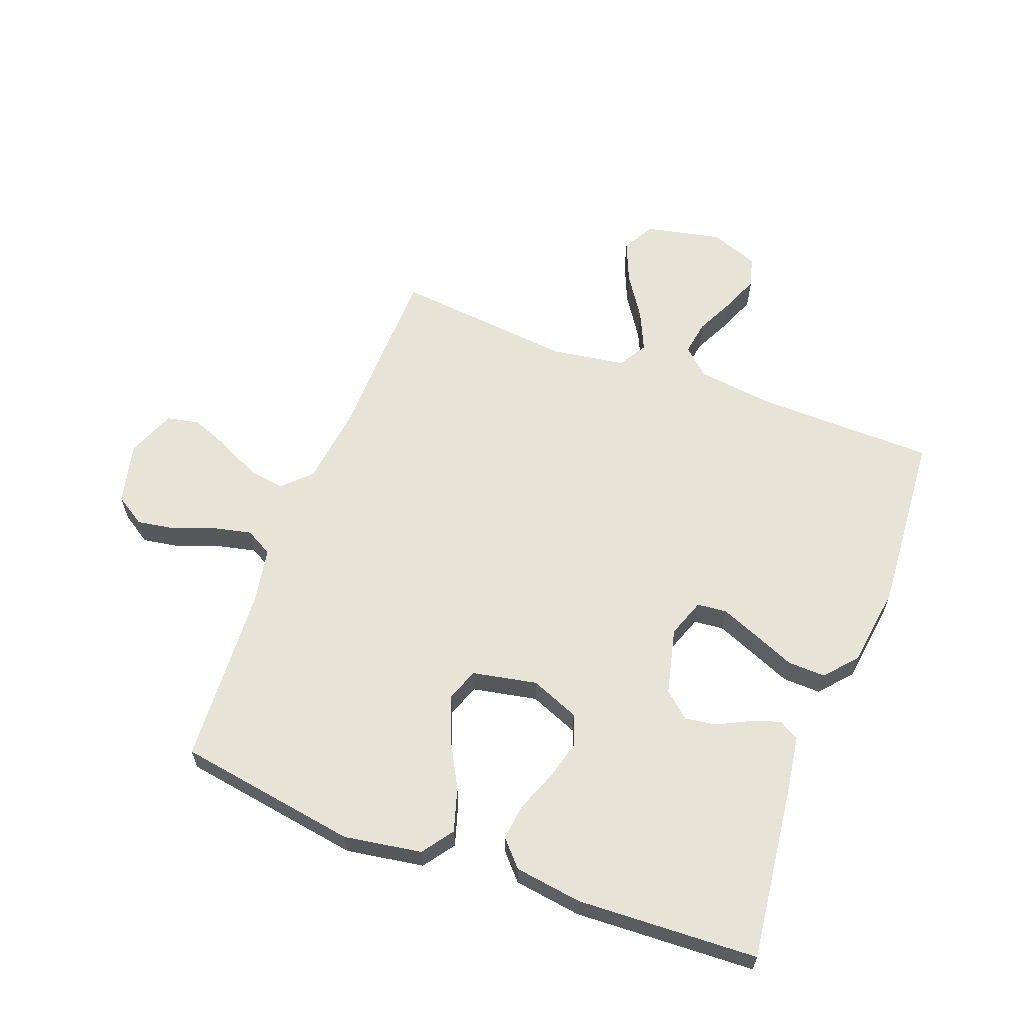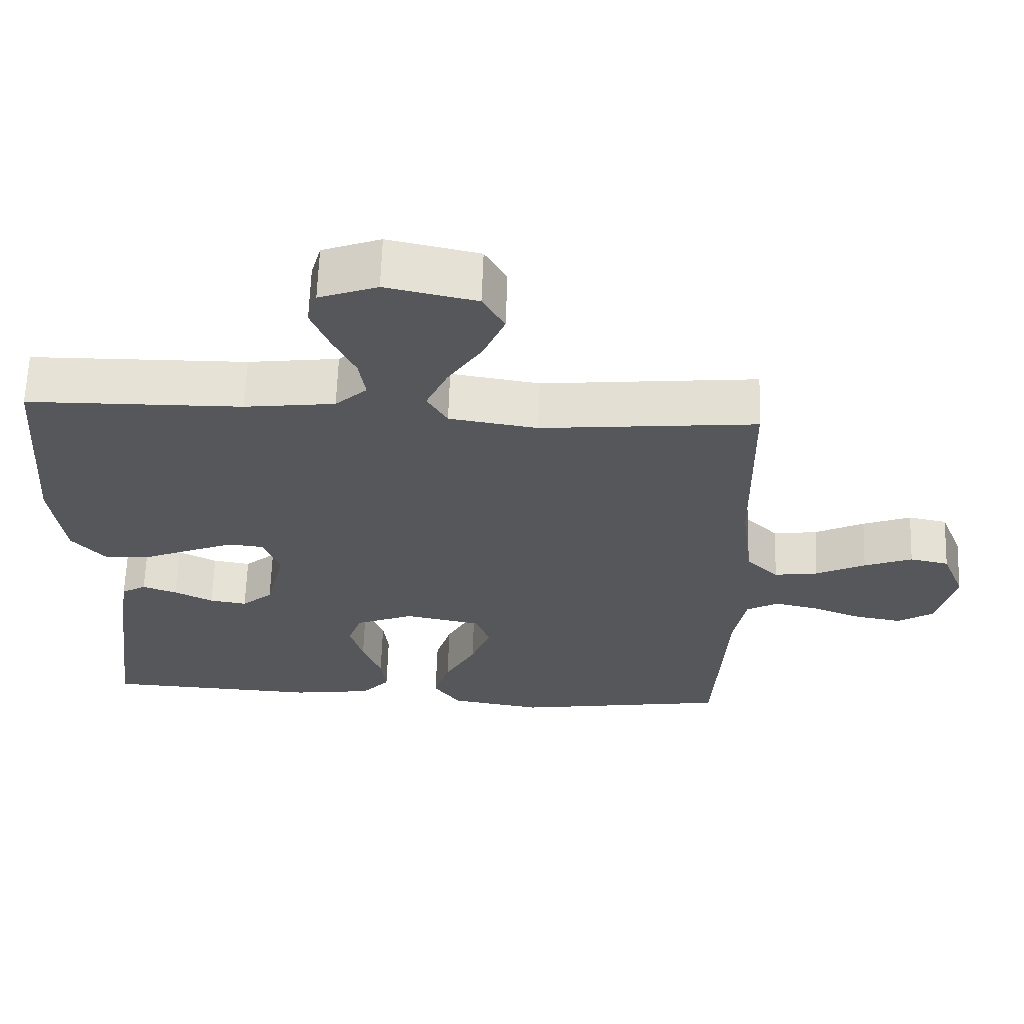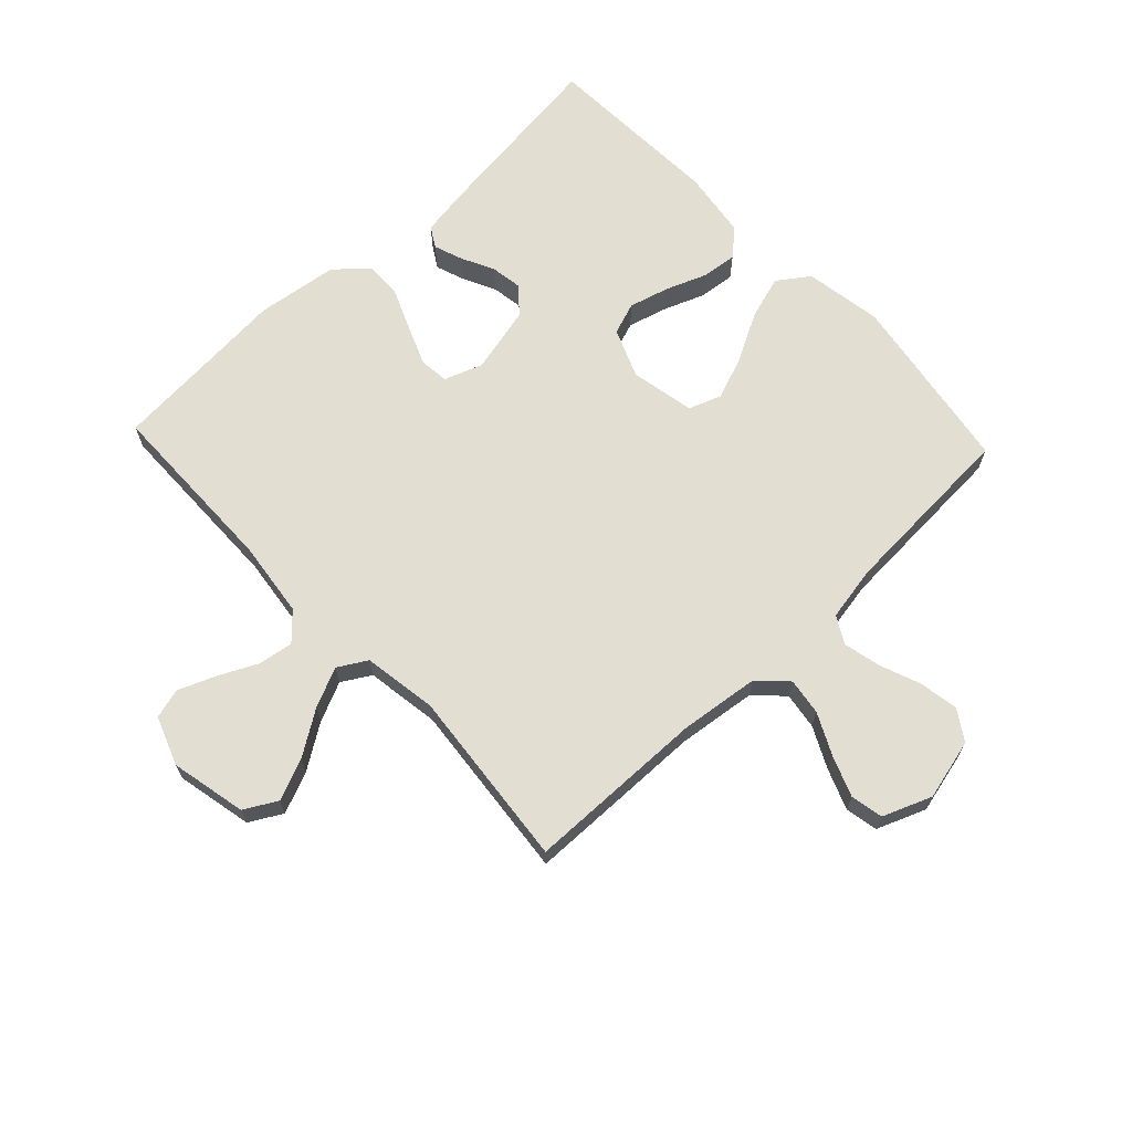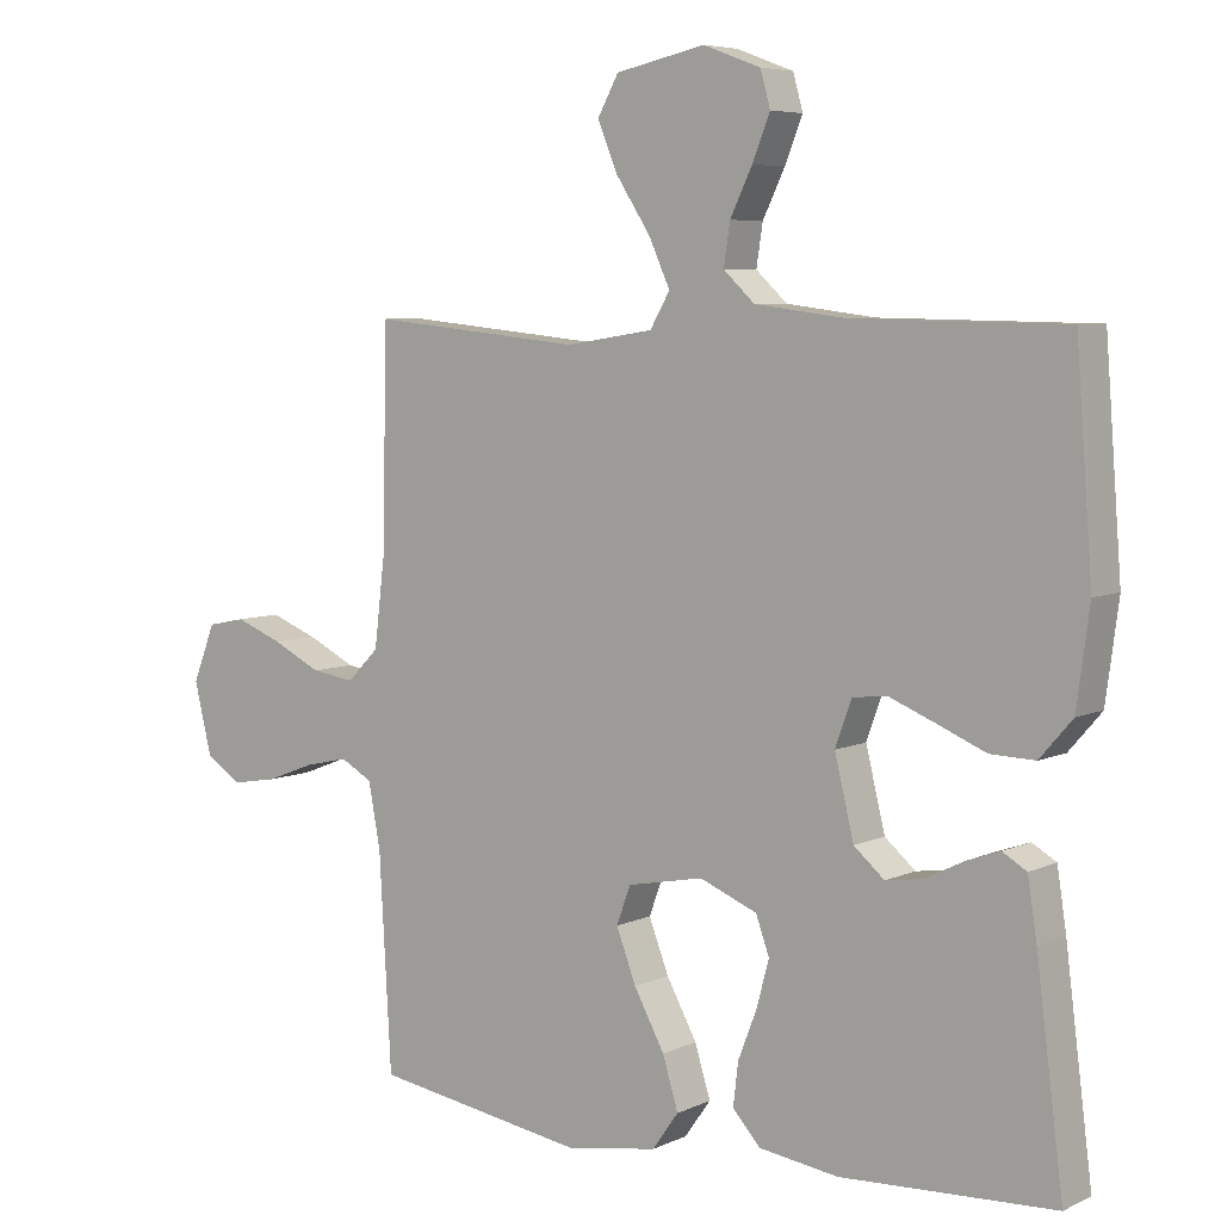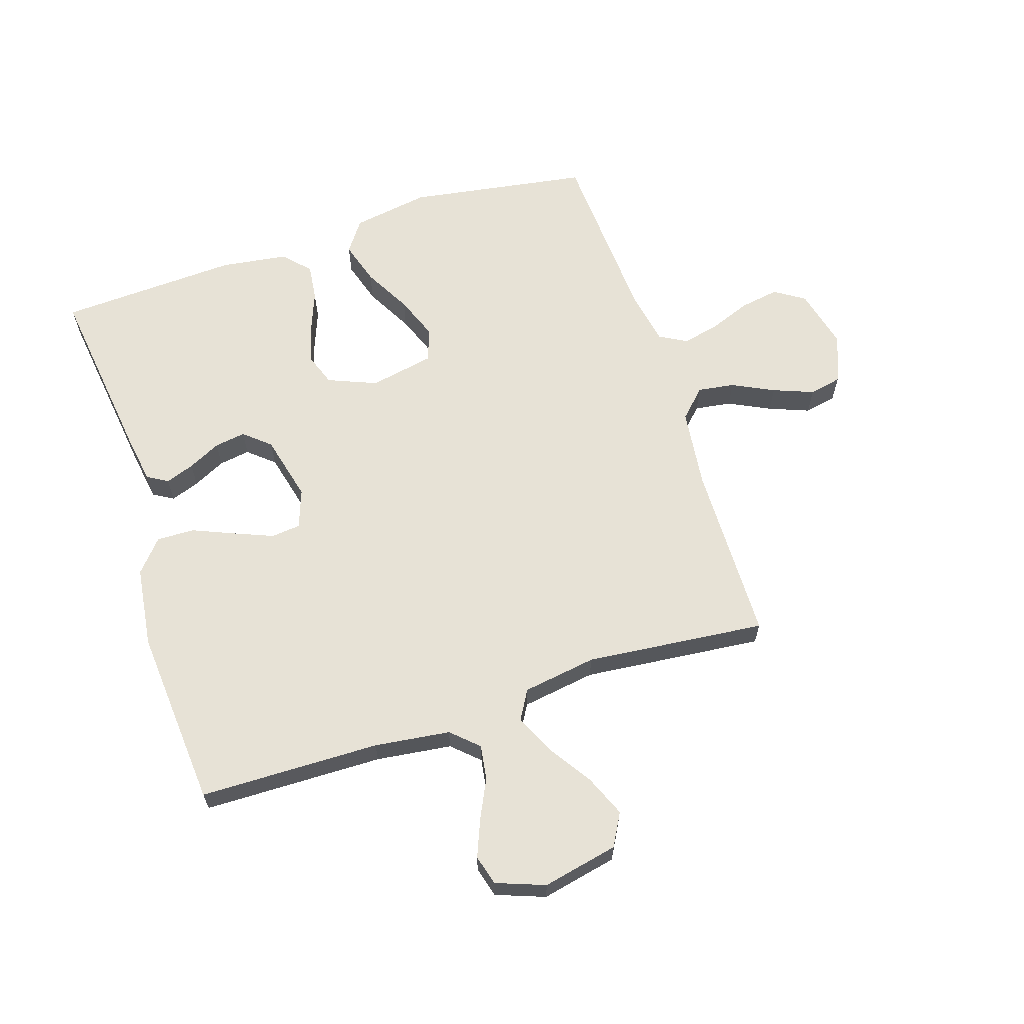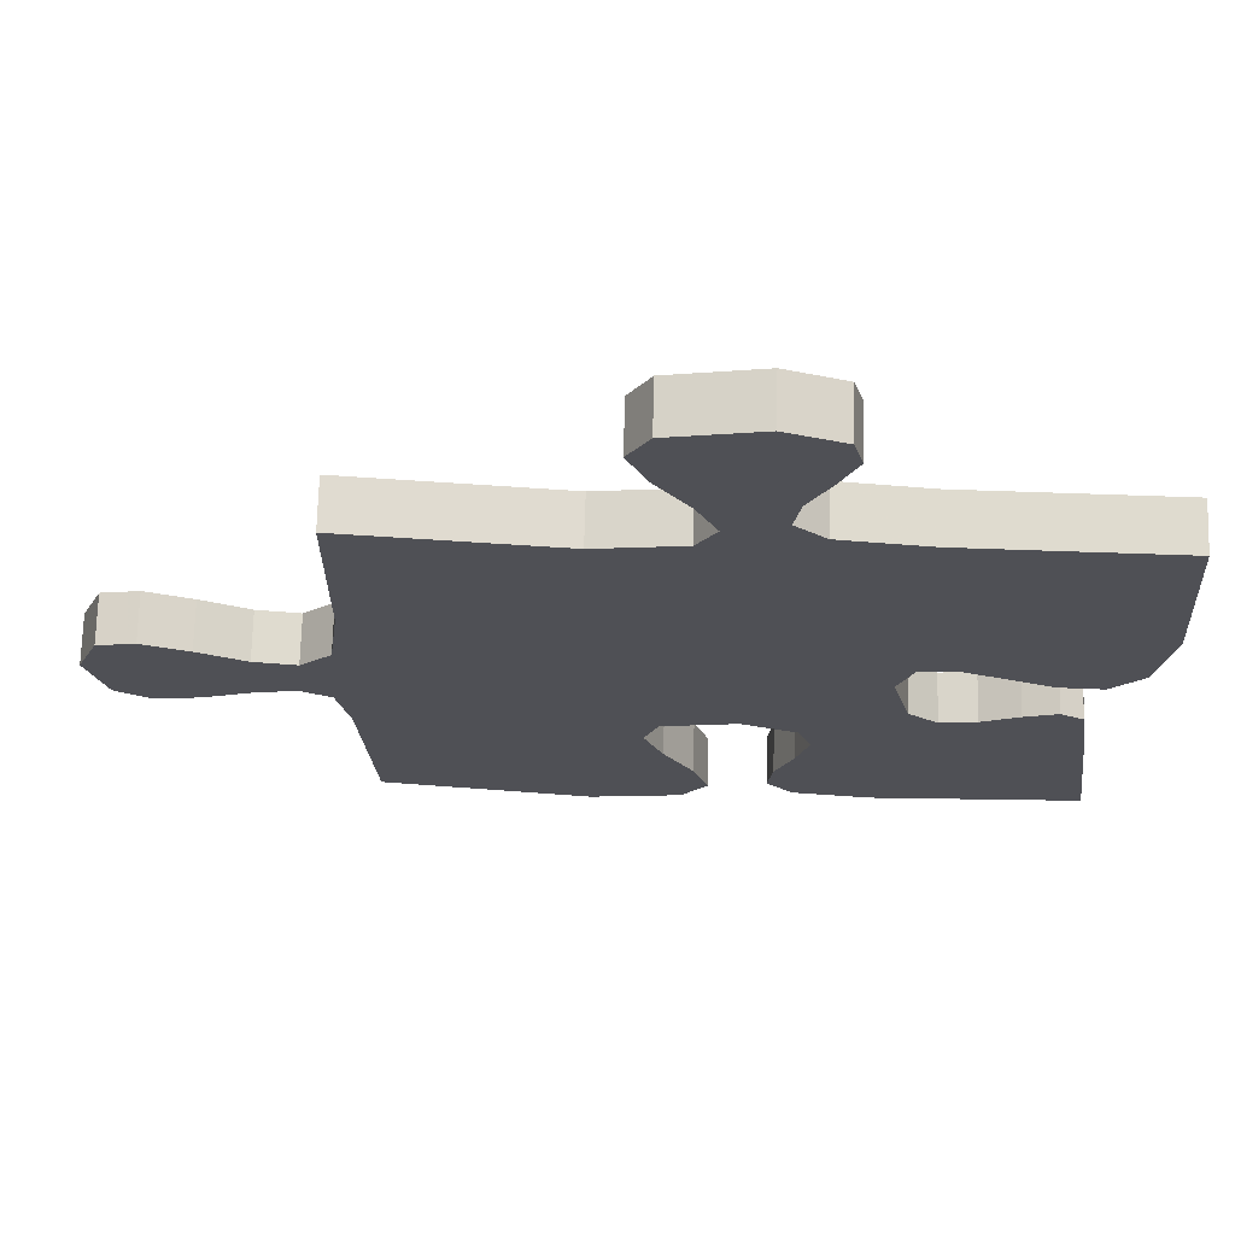
<metadata>
{"format":"obj","ext":"obj","renderer":"f3d","projection":"perspective","resolution":1024,"background":"white","views":[{"elev":61.7,"azim":-159.3,"up":"+Y"},{"elev":63.6,"azim":2.0,"up":"+Z"},{"elev":67.4,"azim":46.7,"up":"+Y"},{"elev":6.1,"azim":-143.5,"up":"+Z"},{"elev":63.6,"azim":-18.0,"up":"+Y"},{"elev":70.7,"azim":-178.4,"up":"+Z"}]}
</metadata>
<code>
v -0.5 0.07 0.5
v -0.2 0.07 0.505
v -0.074 0.07 0.521
v -0.03 0.07 0.562
v -0.039 0.07 0.62
v -0.07 0.07 0.684
v -0.095 0.07 0.746
v -0.081 0.07 0.796
v 0 0.07 0.826
v 0.126 0.07 0.799
v 0.156 0.07 0.745
v 0.127 0.07 0.676
v 0.079 0.07 0.603
v 0.049 0.07 0.537
v 0.077 0.07 0.489
v 0.2 0.07 0.47
v 0.5 0.07 0.5
v 0.505 0.07 0.2
v 0.521 0.07 0.068
v 0.566 0.07 0.023
v 0.627 0.07 0.032
v 0.696 0.07 0.066
v 0.763 0.07 0.092
v 0.817 0.07 0.081
v 0.849 0.07 0
v 0.824 0.07 -0.102
v 0.774 0.07 -0.134
v 0.709 0.07 -0.123
v 0.641 0.07 -0.097
v 0.579 0.07 -0.083
v 0.534 0.07 -0.108
v 0.517 0.07 -0.2
v 0.5 0.07 -0.5
v 0.2 0.07 -0.548
v 0.071 0.07 -0.527
v 0.034 0.07 -0.475
v 0.056 0.07 -0.403
v 0.099 0.07 -0.324
v 0.127 0.07 -0.251
v 0.107 0.07 -0.197
v 0 0.07 -0.176
v -0.081 0.07 -0.209
v -0.1 0.07 -0.262
v -0.082 0.07 -0.328
v -0.056 0.07 -0.395
v -0.049 0.07 -0.455
v -0.088 0.07 -0.498
v -0.2 0.07 -0.514
v -0.5 0.07 -0.5
v -0.462 0.07 -0.2
v -0.449 0.07 -0.116
v -0.415 0.07 -0.096
v -0.367 0.07 -0.113
v -0.313 0.07 -0.14
v -0.261 0.07 -0.148
v -0.218 0.07 -0.111
v -0.191 0.07 0
v -0.214 0.07 0.064
v -0.263 0.07 0.069
v -0.327 0.07 0.043
v -0.396 0.07 0.014
v -0.459 0.07 0.012
v -0.505 0.07 0.065
v -0.523 0.07 0.2
v -0.5 0 0.5
v -0.2 0 0.505
v -0.074 0 0.521
v -0.03 0 0.562
v -0.039 0 0.62
v -0.07 0 0.684
v -0.095 0 0.746
v -0.081 0 0.796
v 0 0 0.826
v 0.126 0 0.799
v 0.156 0 0.745
v 0.127 0 0.676
v 0.079 0 0.603
v 0.049 0 0.537
v 0.077 0 0.489
v 0.2 0 0.47
v 0.5 0 0.5
v 0.505 0 0.2
v 0.521 0 0.068
v 0.566 0 0.023
v 0.627 0 0.032
v 0.696 0 0.066
v 0.763 0 0.092
v 0.817 0 0.081
v 0.849 0 0
v 0.824 0 -0.102
v 0.774 0 -0.134
v 0.709 0 -0.123
v 0.641 0 -0.097
v 0.579 0 -0.083
v 0.534 0 -0.108
v 0.517 0 -0.2
v 0.5 0 -0.5
v 0.2 0 -0.548
v 0.071 0 -0.527
v 0.034 0 -0.475
v 0.056 0 -0.403
v 0.099 0 -0.324
v 0.127 0 -0.251
v 0.107 0 -0.197
v 0 0 -0.176
v -0.081 0 -0.209
v -0.1 0 -0.262
v -0.082 0 -0.328
v -0.056 0 -0.395
v -0.049 0 -0.455
v -0.088 0 -0.498
v -0.2 0 -0.514
v -0.5 0 -0.5
v -0.462 0 -0.2
v -0.449 0 -0.116
v -0.415 0 -0.096
v -0.367 0 -0.113
v -0.313 0 -0.14
v -0.261 0 -0.148
v -0.218 0 -0.111
v -0.191 0 0
v -0.214 0 0.064
v -0.263 0 0.069
v -0.327 0 0.043
v -0.396 0 0.014
v -0.459 0 0.012
v -0.505 0 0.065
v -0.523 0 0.2
f 63 64 1 2
f 60 61 62 63
f 59 60 63 2
f 58 59 2 3
f 57 58 3 4
f 56 57 4
f 51 52 53 54
f 49 50 51 54
f 49 54 55
f 48 49 55 56
f 44 45 46 47
f 43 44 47 48
f 42 43 48 56
f 35 36 37 38
f 35 38 39
f 32 33 34 35
f 31 32 35 39
f 30 31 39 40
f 26 27 28 29
f 26 29 30
f 25 26 30
f 21 22 23 24
f 21 24 25 30
f 16 17 18
f 15 16 18 19
f 10 11 12 13
f 10 13 14
f 9 10 14
f 8 9 14
f 5 6 7 8
f 5 8 14
f 4 5 14 15
f 41 42 56 4
f 20 21 30 40
f 19 20 40 41
f 4 15 19 41
f 66 65 128 127
f 127 126 125 124
f 66 127 124 123
f 67 66 123 122
f 68 67 122 121
f 68 121 120
f 118 117 116 115
f 118 115 114 113
f 119 118 113
f 120 119 113 112
f 111 110 109 108
f 112 111 108 107
f 120 112 107 106
f 102 101 100 99
f 103 102 99
f 99 98 97 96
f 103 99 96 95
f 104 103 95 94
f 93 92 91 90
f 94 93 90
f 94 90 89
f 88 87 86 85
f 94 89 88 85
f 82 81 80
f 83 82 80 79
f 77 76 75 74
f 78 77 74
f 78 74 73
f 78 73 72
f 72 71 70 69
f 78 72 69
f 79 78 69 68
f 68 120 106 105
f 104 94 85 84
f 105 104 84 83
f 105 83 79 68
f 1 65 66 2
f 2 66 67 3
f 3 67 68 4
f 4 68 69 5
f 5 69 70 6
f 6 70 71 7
f 7 71 72 8
f 8 72 73 9
f 9 73 74 10
f 10 74 75 11
f 11 75 76 12
f 12 76 77 13
f 13 77 78 14
f 14 78 79 15
f 15 79 80 16
f 16 80 81 17
f 17 81 82 18
f 18 82 83 19
f 19 83 84 20
f 20 84 85 21
f 21 85 86 22
f 22 86 87 23
f 23 87 88 24
f 24 88 89 25
f 25 89 90 26
f 26 90 91 27
f 27 91 92 28
f 28 92 93 29
f 29 93 94 30
f 30 94 95 31
f 31 95 96 32
f 32 96 97 33
f 33 97 98 34
f 34 98 99 35
f 35 99 100 36
f 36 100 101 37
f 37 101 102 38
f 38 102 103 39
f 39 103 104 40
f 40 104 105 41
f 41 105 106 42
f 42 106 107 43
f 43 107 108 44
f 44 108 109 45
f 45 109 110 46
f 46 110 111 47
f 47 111 112 48
f 48 112 113 49
f 49 113 114 50
f 50 114 115 51
f 51 115 116 52
f 52 116 117 53
f 53 117 118 54
f 54 118 119 55
f 55 119 120 56
f 56 120 121 57
f 57 121 122 58
f 58 122 123 59
f 59 123 124 60
f 60 124 125 61
f 61 125 126 62
f 62 126 127 63
f 63 127 128 64
f 64 128 65 1

</code>
